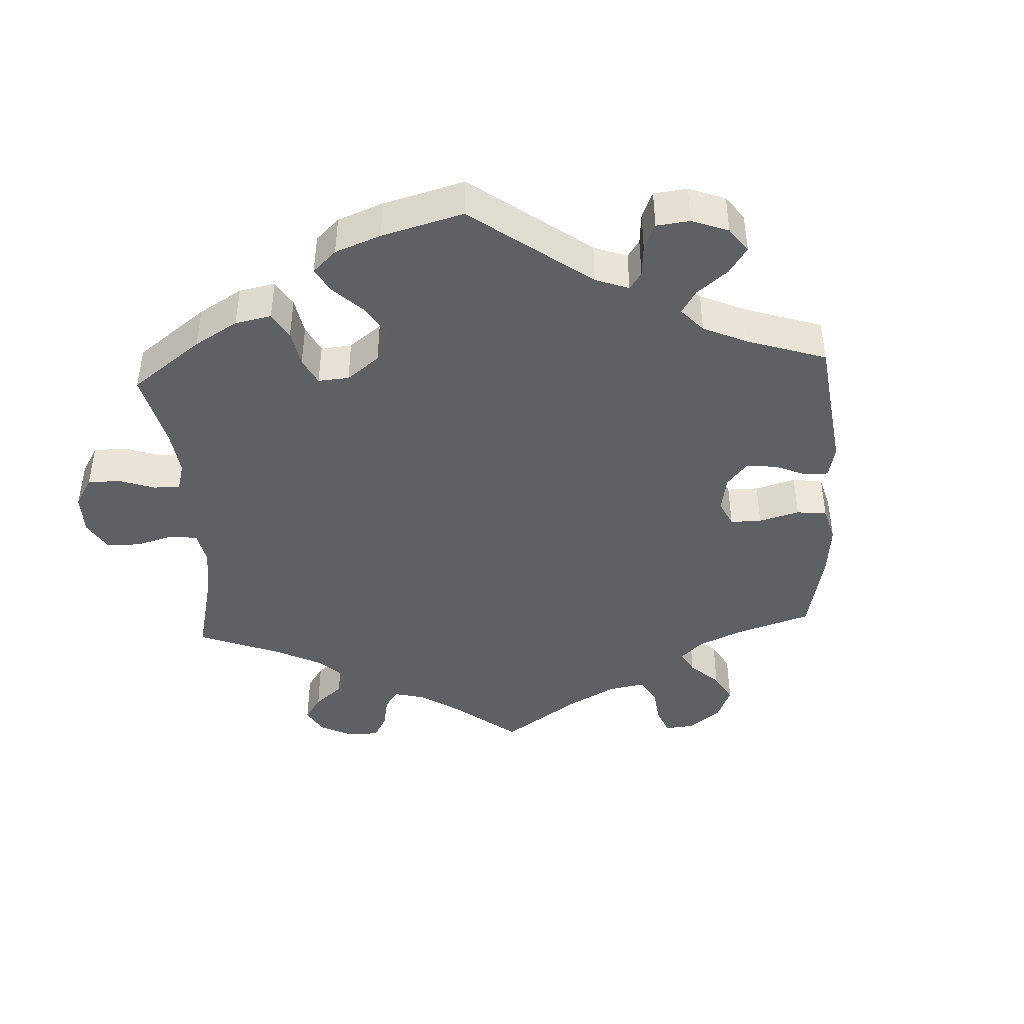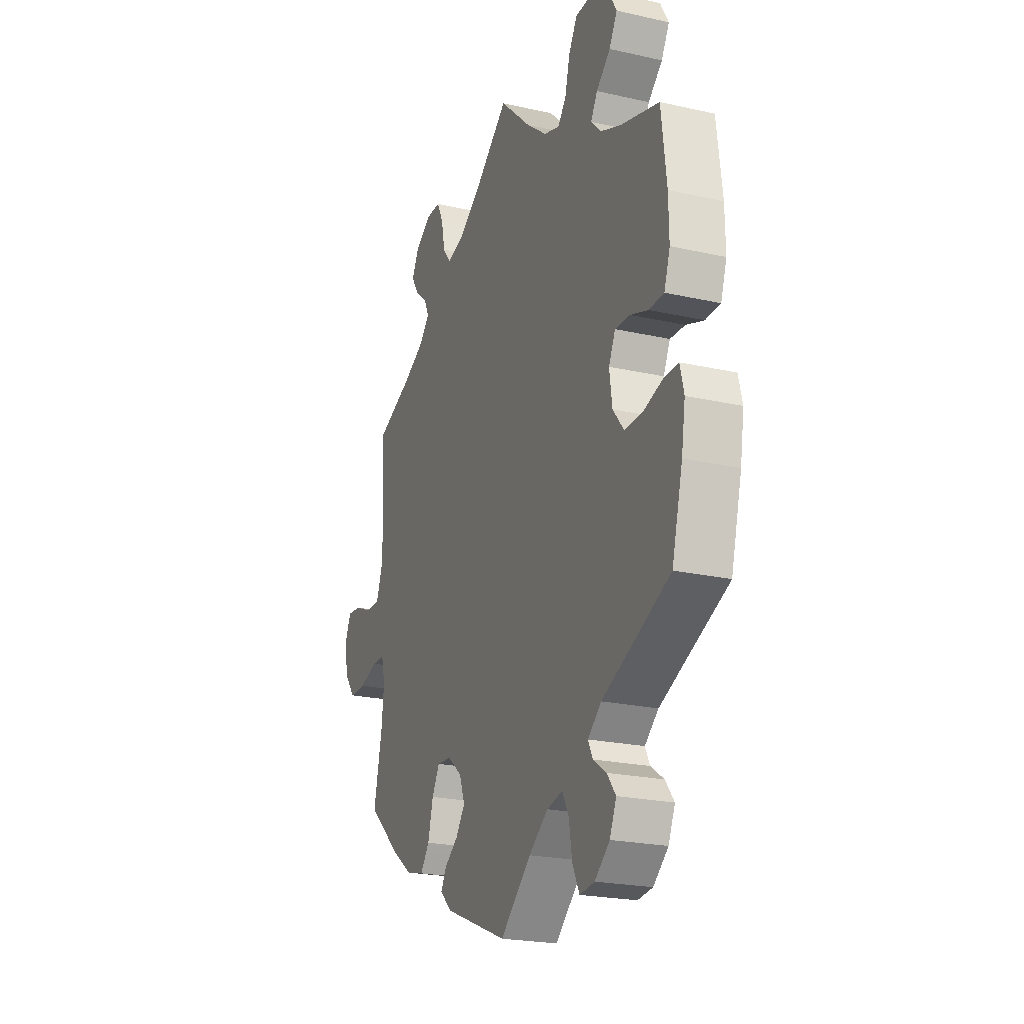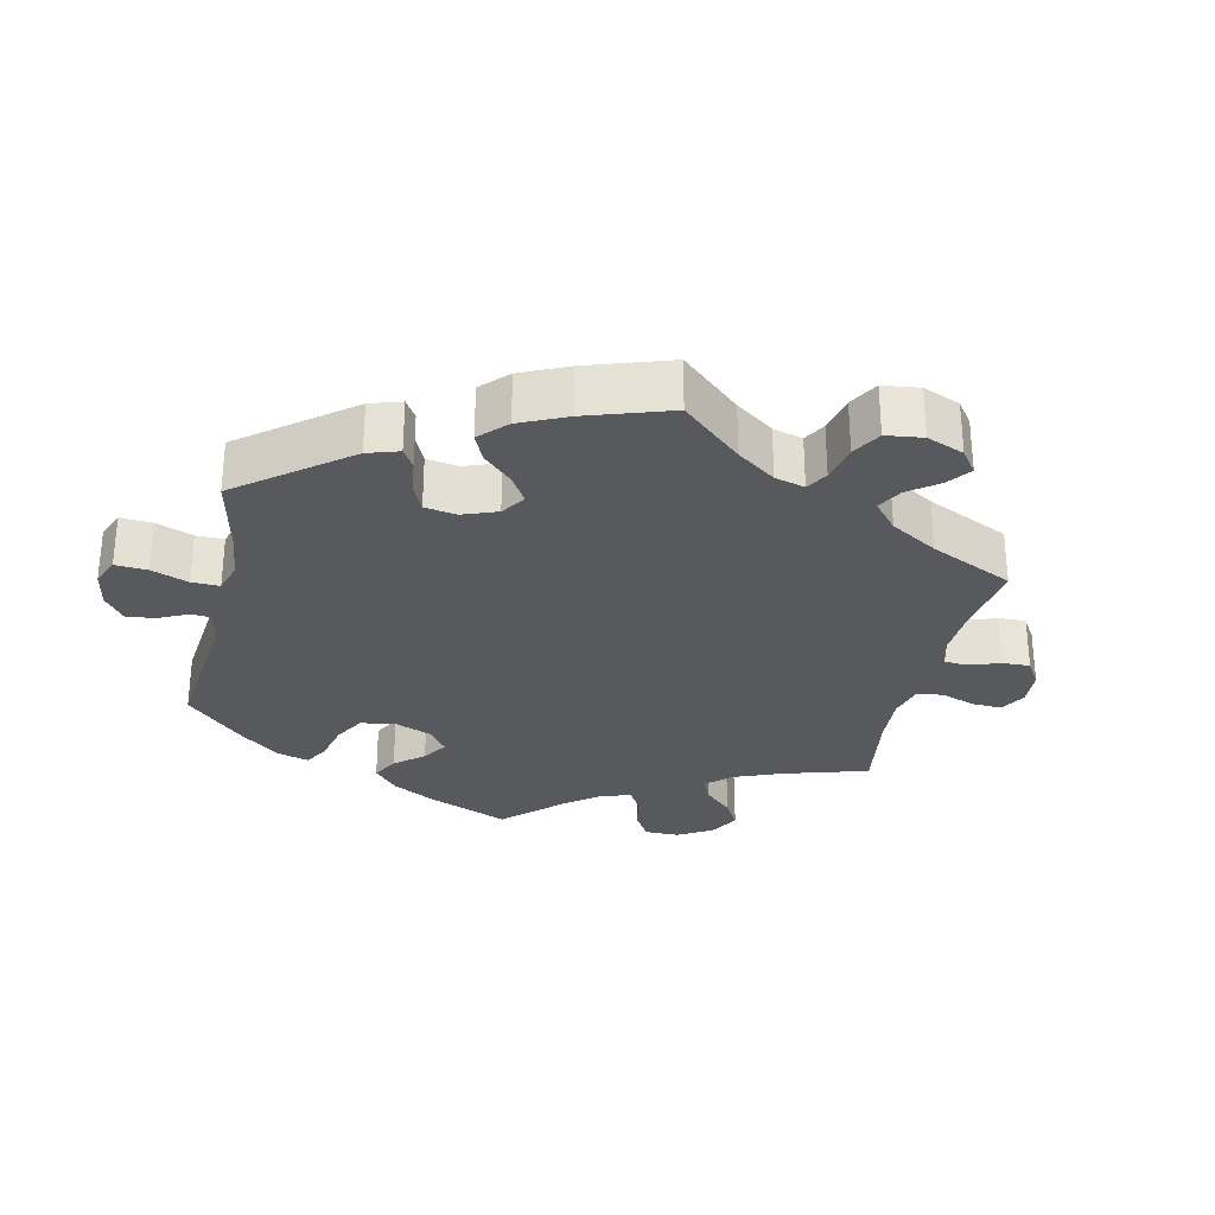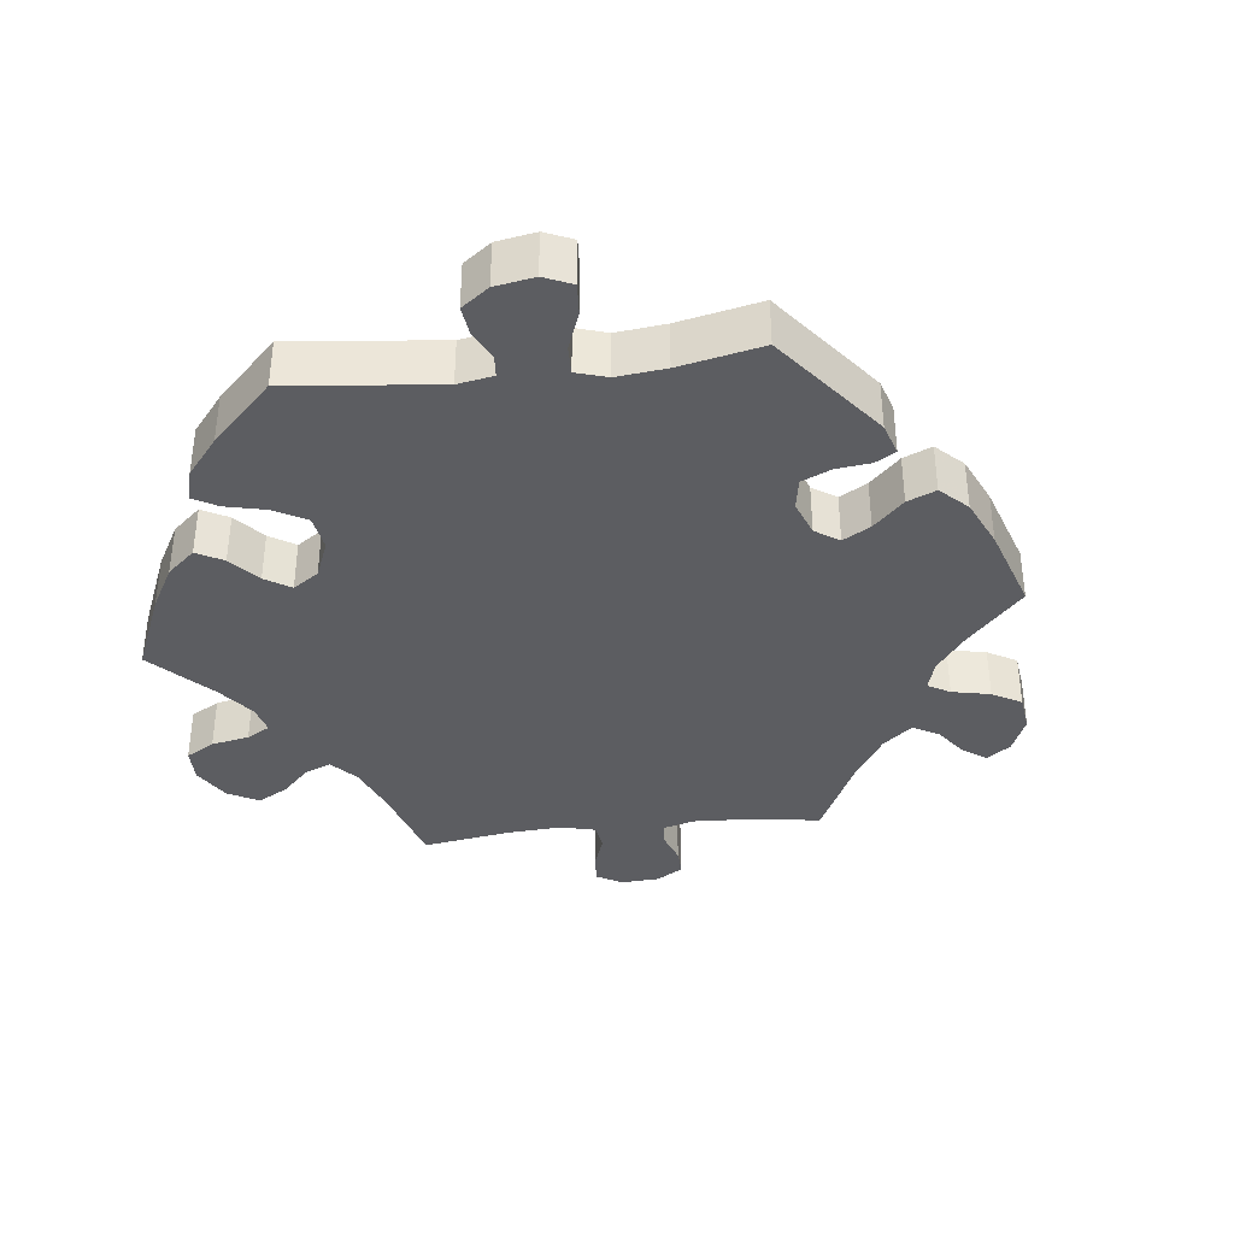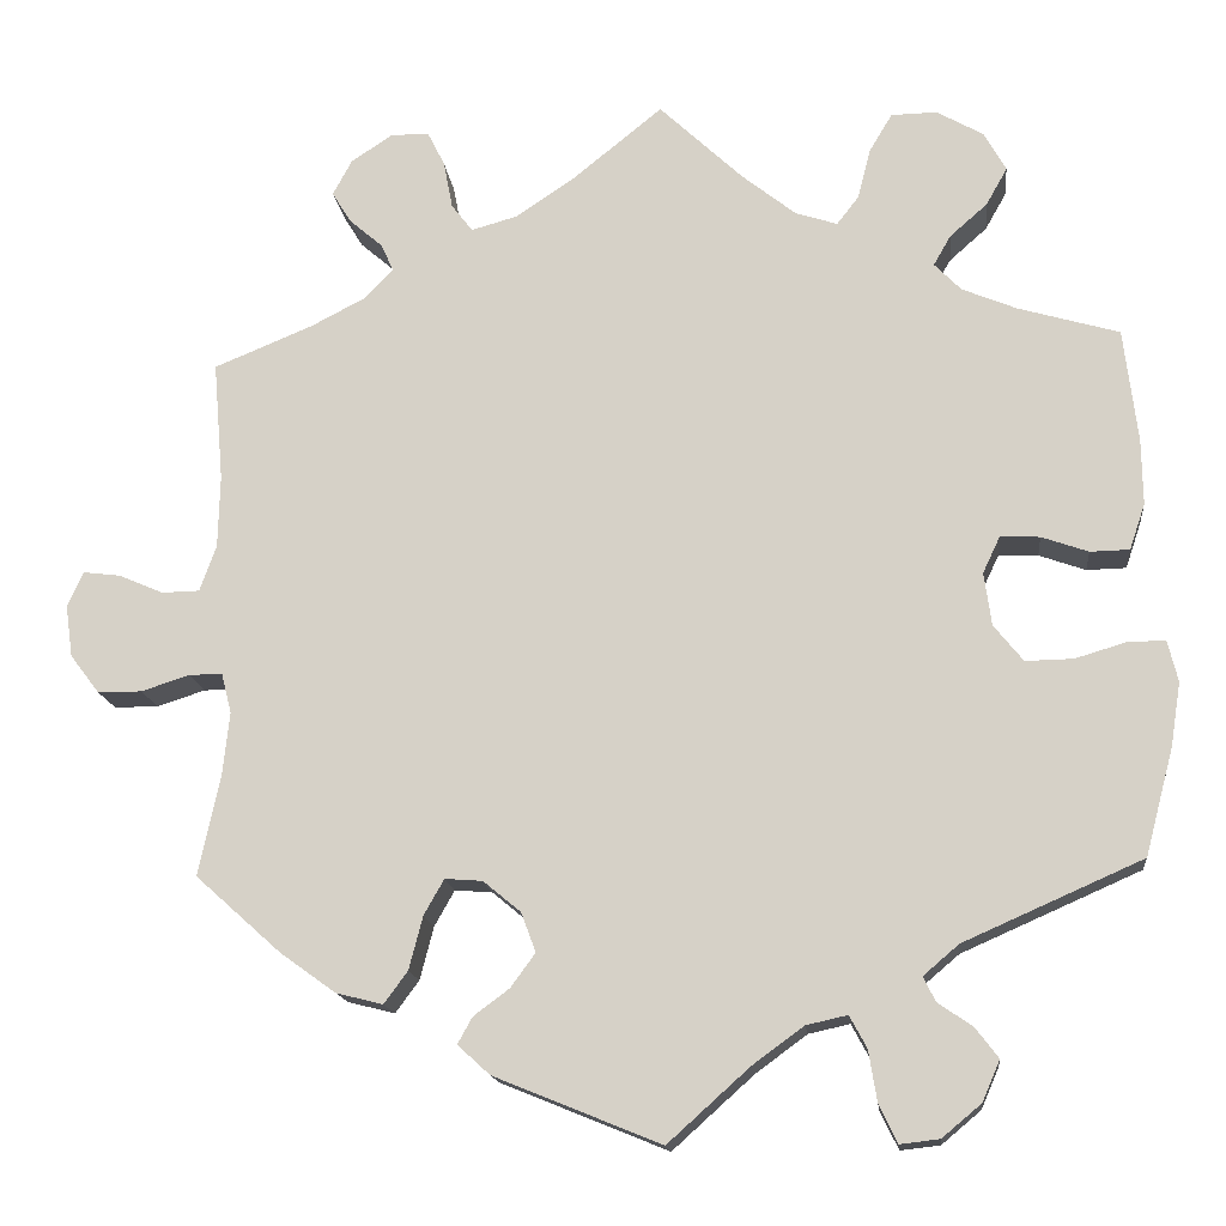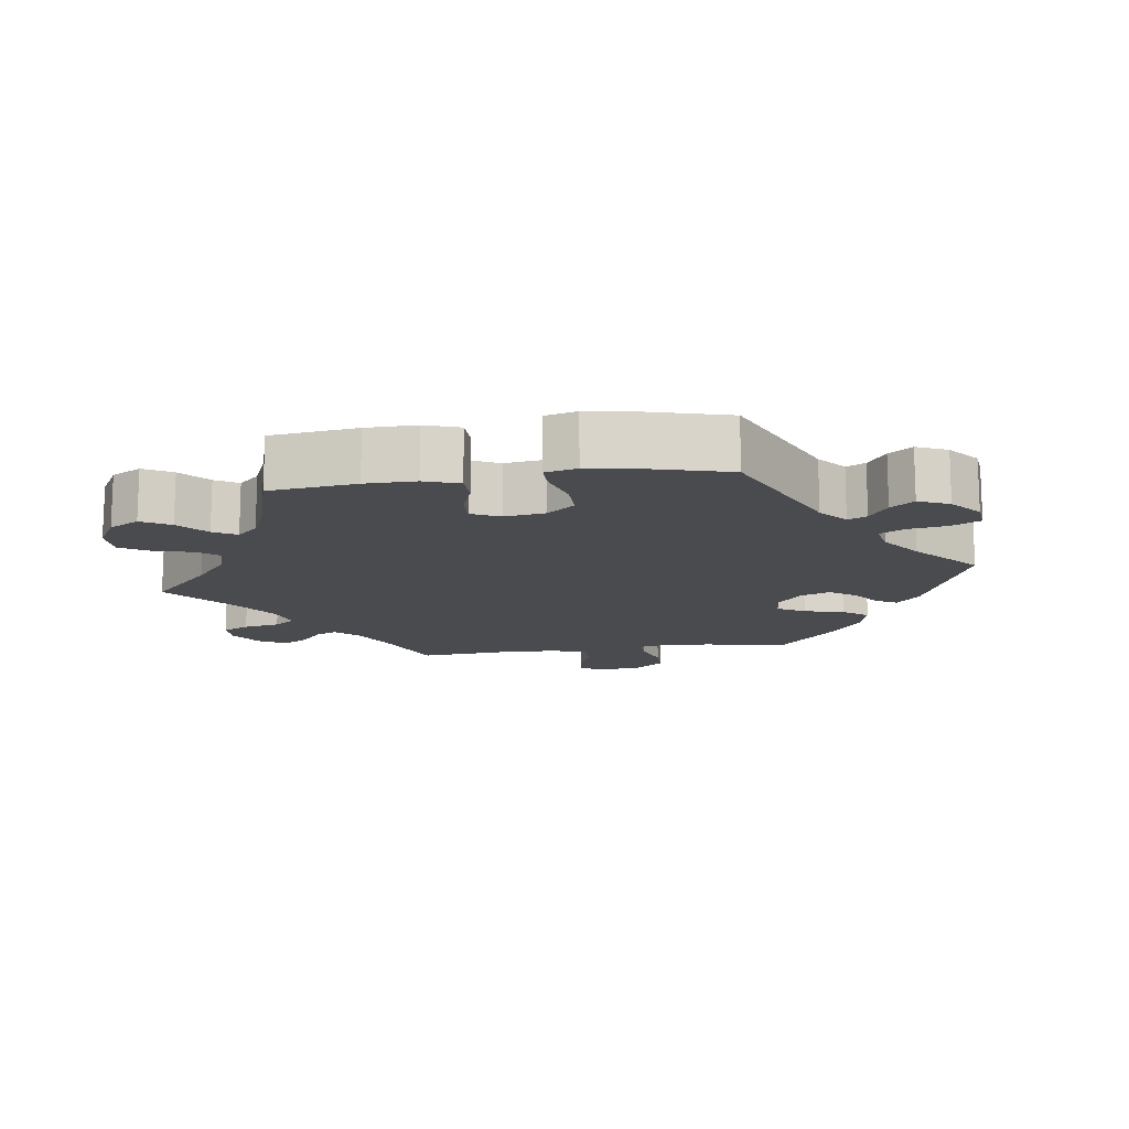
<metadata>
{"format":"obj","ext":"obj","renderer":"f3d","projection":"perspective","resolution":1024,"background":"white","views":[{"elev":-43.1,"azim":123.1,"up":"+Y"},{"elev":-22.5,"azim":68.7,"up":"+Z"},{"elev":-29.3,"azim":-132.5,"up":"+Y"},{"elev":-37.2,"azim":156.8,"up":"+Y"},{"elev":-15.4,"azim":6.1,"up":"+Z"},{"elev":-13.9,"azim":98.0,"up":"+Y"}]}
</metadata>
<code>
v -0.477 0.07 -0.177
v -0.47 0.07 -0.11
v -0.481 0.07 -0.067
v -0.517 0.07 -0.067
v -0.57 0.07 -0.084
v -0.618 0.07 -0.084
v -0.65 0.07 -0.042
v -0.658 0.07 0.015
v -0.641 0.07 0.053
v -0.6 0.07 0.048
v -0.551 0.07 0.027
v -0.51 0.07 0.028
v -0.492 0.07 0.078
v -0.49 0.07 0.157
v -0.501 0.07 0.288
v -0.394 0.07 0.332
v -0.334 0.07 0.363
v -0.302 0.07 0.396
v -0.316 0.07 0.426
v -0.352 0.07 0.457
v -0.373 0.07 0.491
v -0.352 0.07 0.53
v -0.307 0.07 0.56
v -0.265 0.07 0.56
v -0.246 0.07 0.522
v -0.236 0.07 0.47
v -0.213 0.07 0.44
v -0.163 0.07 0.454
v -0.1 0.07 0.496
v 0 0.07 0.577
v 0.091 0.07 0.491
v 0.15 0.07 0.444
v 0.196 0.07 0.429
v 0.22 0.07 0.46
v 0.234 0.07 0.515
v 0.259 0.07 0.557
v 0.309 0.07 0.558
v 0.36 0.07 0.529
v 0.384 0.07 0.486
v 0.361 0.07 0.445
v 0.32 0.07 0.409
v 0.301 0.07 0.376
v 0.33 0.07 0.346
v 0.39 0.07 0.321
v 0.5 0.07 0.289
v 0.515 0.07 0.165
v 0.516 0.07 0.093
v 0.499 0.07 0.043
v 0.456 0.07 0.042
v 0.405 0.07 0.06
v 0.362 0.07 0.062
v 0.343 0.07 0.022
v 0.351 0.07 -0.036
v 0.383 0.07 -0.076
v 0.435 0.07 -0.075
v 0.492 0.07 -0.058
v 0.532 0.07 -0.058
v 0.543 0.07 -0.103
v 0.532 0.07 -0.172
v 0.501 0.07 -0.289
v 0.306 0.07 -0.375
v 0.267 0.07 -0.408
v 0.28 0.07 -0.435
v 0.318 0.07 -0.461
v 0.343 0.07 -0.494
v 0.324 0.07 -0.538
v 0.281 0.07 -0.574
v 0.238 0.07 -0.579
v 0.218 0.07 -0.538
v 0.209 0.07 -0.482
v 0.19 0.07 -0.447
v 0.145 0.07 -0.457
v 0.089 0.07 -0.498
v 0 0.07 -0.578
v -0.182 0.07 -0.504
v -0.217 0.07 -0.472
v -0.201 0.07 -0.443
v -0.162 0.07 -0.414
v -0.135 0.07 -0.377
v -0.151 0.07 -0.334
v -0.192 0.07 -0.3
v -0.233 0.07 -0.297
v -0.255 0.07 -0.336
v -0.27 0.07 -0.394
v -0.296 0.07 -0.429
v -0.347 0.07 -0.416
v -0.407 0.07 -0.373
v -0.501 0.07 -0.289
v -0.477 0 -0.177
v -0.47 0 -0.11
v -0.481 0 -0.067
v -0.517 0 -0.067
v -0.57 0 -0.084
v -0.618 0 -0.084
v -0.65 0 -0.042
v -0.658 0 0.015
v -0.641 0 0.053
v -0.6 0 0.048
v -0.551 0 0.027
v -0.51 0 0.028
v -0.492 0 0.078
v -0.49 0 0.157
v -0.501 0 0.288
v -0.394 0 0.332
v -0.334 0 0.363
v -0.302 0 0.396
v -0.316 0 0.426
v -0.352 0 0.457
v -0.373 0 0.491
v -0.352 0 0.53
v -0.307 0 0.56
v -0.265 0 0.56
v -0.246 0 0.522
v -0.236 0 0.47
v -0.213 0 0.44
v -0.163 0 0.454
v -0.1 0 0.496
v 0 0 0.577
v 0.091 0 0.491
v 0.15 0 0.444
v 0.196 0 0.429
v 0.22 0 0.46
v 0.234 0 0.515
v 0.259 0 0.557
v 0.309 0 0.558
v 0.36 0 0.529
v 0.384 0 0.486
v 0.361 0 0.445
v 0.32 0 0.409
v 0.301 0 0.376
v 0.33 0 0.346
v 0.39 0 0.321
v 0.5 0 0.289
v 0.515 0 0.165
v 0.516 0 0.093
v 0.499 0 0.043
v 0.456 0 0.042
v 0.405 0 0.06
v 0.362 0 0.062
v 0.343 0 0.022
v 0.351 0 -0.036
v 0.383 0 -0.076
v 0.435 0 -0.075
v 0.492 0 -0.058
v 0.532 0 -0.058
v 0.543 0 -0.103
v 0.532 0 -0.172
v 0.501 0 -0.289
v 0.306 0 -0.375
v 0.267 0 -0.408
v 0.28 0 -0.435
v 0.318 0 -0.461
v 0.343 0 -0.494
v 0.324 0 -0.538
v 0.281 0 -0.574
v 0.238 0 -0.579
v 0.218 0 -0.538
v 0.209 0 -0.482
v 0.19 0 -0.447
v 0.145 0 -0.457
v 0.089 0 -0.498
v 0 0 -0.578
v -0.182 0 -0.504
v -0.217 0 -0.472
v -0.201 0 -0.443
v -0.162 0 -0.414
v -0.135 0 -0.377
v -0.151 0 -0.334
v -0.192 0 -0.3
v -0.233 0 -0.297
v -0.255 0 -0.336
v -0.27 0 -0.394
v -0.296 0 -0.429
v -0.347 0 -0.416
v -0.407 0 -0.373
v -0.501 0 -0.289
f 87 88 1
f 86 87 1 2
f 83 84 85 86
f 82 83 86 2
f 81 82 2 3
f 75 76 77 78
f 73 74 75 78
f 72 73 78 79
f 71 72 79 80
f 67 68 69 70
f 67 70 71
f 66 67 71
f 63 64 65 66
f 62 63 66 71
f 61 62 71 80
f 55 56 57 58
f 54 55 58 59
f 47 48 49 50
f 47 50 51
f 44 45 46 47
f 43 44 47 51
f 42 43 51 52
f 38 39 40 41
f 38 41 42
f 37 38 42
f 34 35 36 37
f 33 34 37 42
f 32 33 42 52
f 29 30 31
f 28 29 31 32
f 27 28 32 52
f 23 24 25 26
f 23 26 27
f 22 23 27
f 19 20 21 22
f 18 19 22 27
f 17 18 27 52
f 14 15 16
f 13 14 16 17
f 12 13 17 52
f 8 9 10 11
f 4 5 6 7
f 3 4 7 8
f 60 61 80 81
f 54 59 60 81
f 53 54 81 3
f 11 12 52 53
f 3 8 11 53
f 89 176 175
f 90 89 175 174
f 174 173 172 171
f 90 174 171 170
f 91 90 170 169
f 166 165 164 163
f 166 163 162 161
f 167 166 161 160
f 168 167 160 159
f 158 157 156 155
f 159 158 155
f 159 155 154
f 154 153 152 151
f 159 154 151 150
f 168 159 150 149
f 146 145 144 143
f 147 146 143 142
f 138 137 136 135
f 139 138 135
f 135 134 133 132
f 139 135 132 131
f 140 139 131 130
f 129 128 127 126
f 130 129 126
f 130 126 125
f 125 124 123 122
f 130 125 122 121
f 140 130 121 120
f 119 118 117
f 120 119 117 116
f 140 120 116 115
f 114 113 112 111
f 115 114 111
f 115 111 110
f 110 109 108 107
f 115 110 107 106
f 140 115 106 105
f 104 103 102
f 105 104 102 101
f 140 105 101 100
f 99 98 97 96
f 95 94 93 92
f 96 95 92 91
f 169 168 149 148
f 169 148 147 142
f 91 169 142 141
f 141 140 100 99
f 141 99 96 91
f 1 89 90 2
f 2 90 91 3
f 3 91 92 4
f 4 92 93 5
f 5 93 94 6
f 6 94 95 7
f 7 95 96 8
f 8 96 97 9
f 9 97 98 10
f 10 98 99 11
f 11 99 100 12
f 12 100 101 13
f 13 101 102 14
f 14 102 103 15
f 15 103 104 16
f 16 104 105 17
f 17 105 106 18
f 18 106 107 19
f 19 107 108 20
f 20 108 109 21
f 21 109 110 22
f 22 110 111 23
f 23 111 112 24
f 24 112 113 25
f 25 113 114 26
f 26 114 115 27
f 27 115 116 28
f 28 116 117 29
f 29 117 118 30
f 30 118 119 31
f 31 119 120 32
f 32 120 121 33
f 33 121 122 34
f 34 122 123 35
f 35 123 124 36
f 36 124 125 37
f 37 125 126 38
f 38 126 127 39
f 39 127 128 40
f 40 128 129 41
f 41 129 130 42
f 42 130 131 43
f 43 131 132 44
f 44 132 133 45
f 45 133 134 46
f 46 134 135 47
f 47 135 136 48
f 48 136 137 49
f 49 137 138 50
f 50 138 139 51
f 51 139 140 52
f 52 140 141 53
f 53 141 142 54
f 54 142 143 55
f 55 143 144 56
f 56 144 145 57
f 57 145 146 58
f 58 146 147 59
f 59 147 148 60
f 60 148 149 61
f 61 149 150 62
f 62 150 151 63
f 63 151 152 64
f 64 152 153 65
f 65 153 154 66
f 66 154 155 67
f 67 155 156 68
f 68 156 157 69
f 69 157 158 70
f 70 158 159 71
f 71 159 160 72
f 72 160 161 73
f 73 161 162 74
f 74 162 163 75
f 75 163 164 76
f 76 164 165 77
f 77 165 166 78
f 78 166 167 79
f 79 167 168 80
f 80 168 169 81
f 81 169 170 82
f 82 170 171 83
f 83 171 172 84
f 84 172 173 85
f 85 173 174 86
f 86 174 175 87
f 87 175 176 88
f 88 176 89 1

</code>
